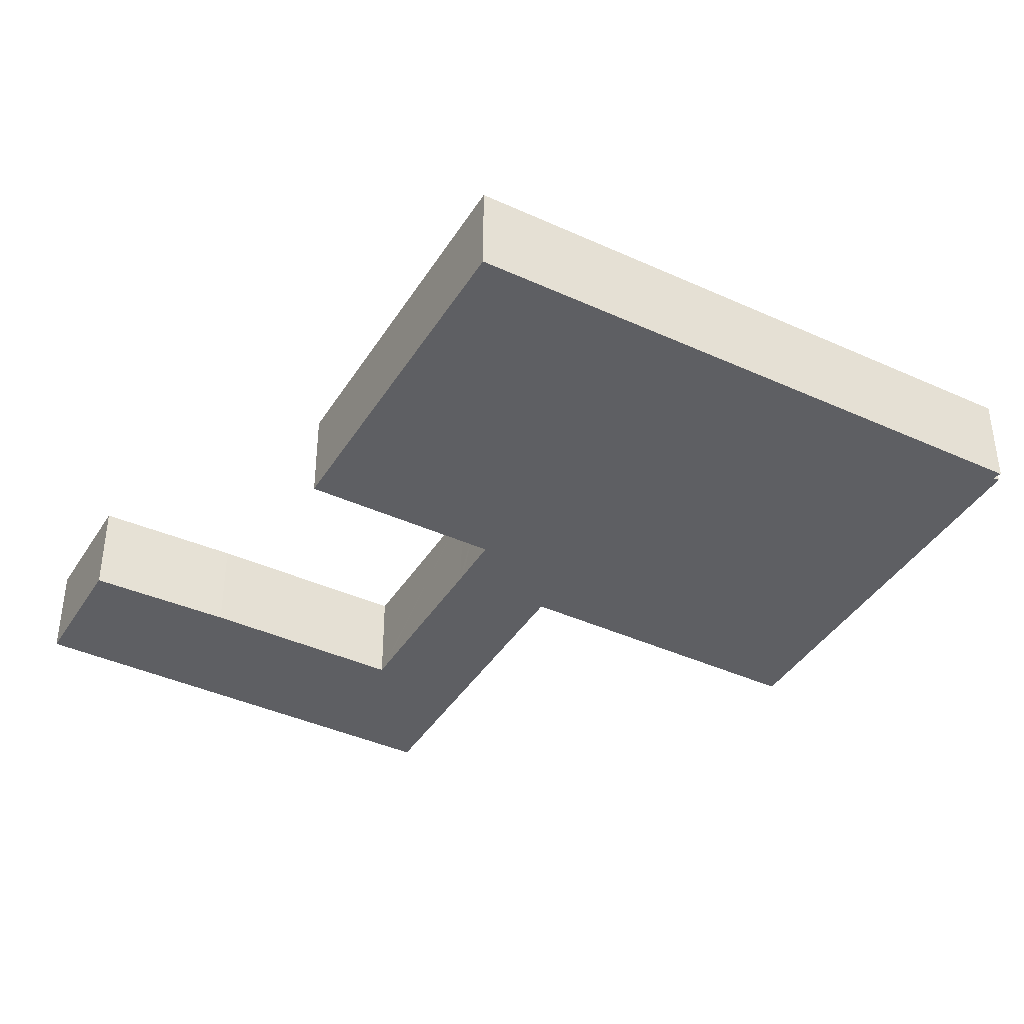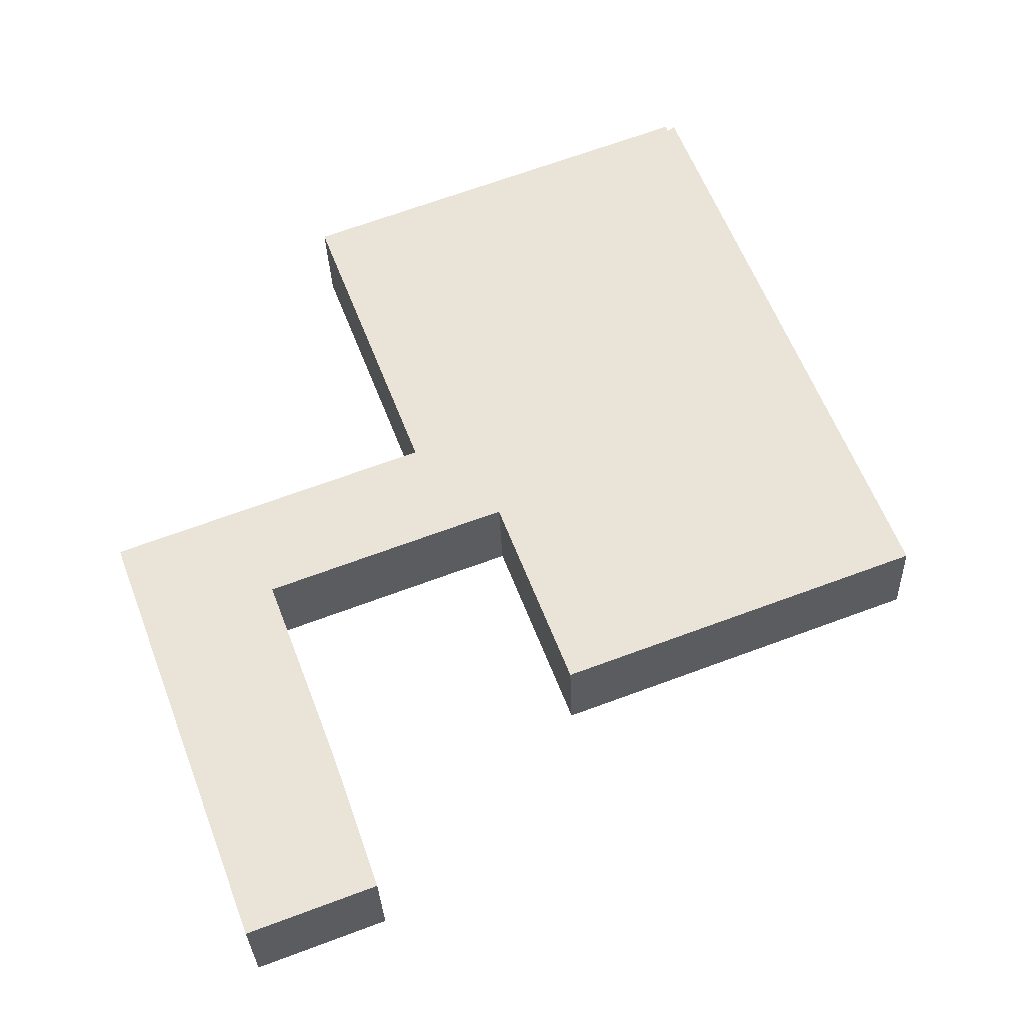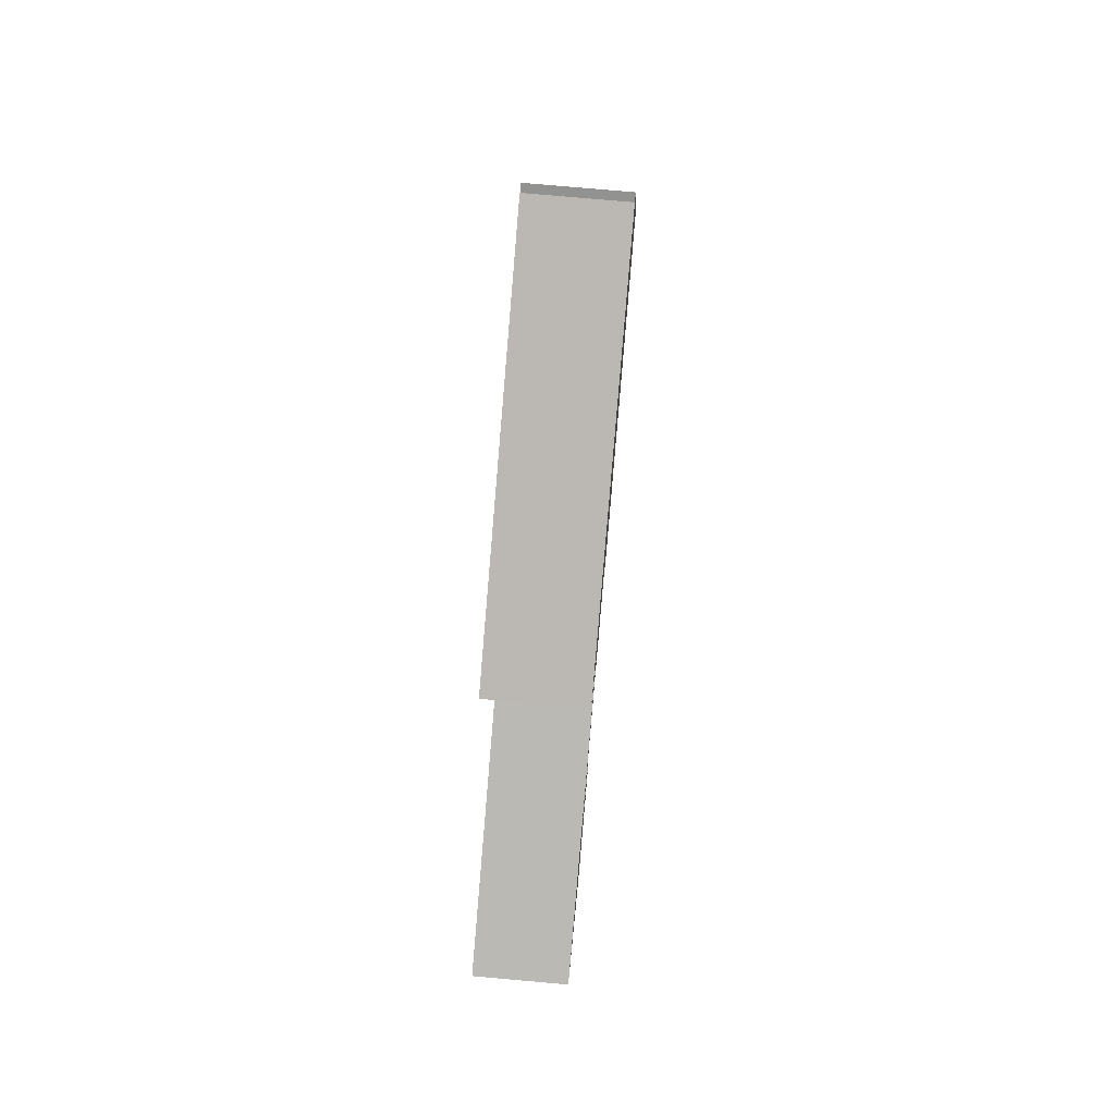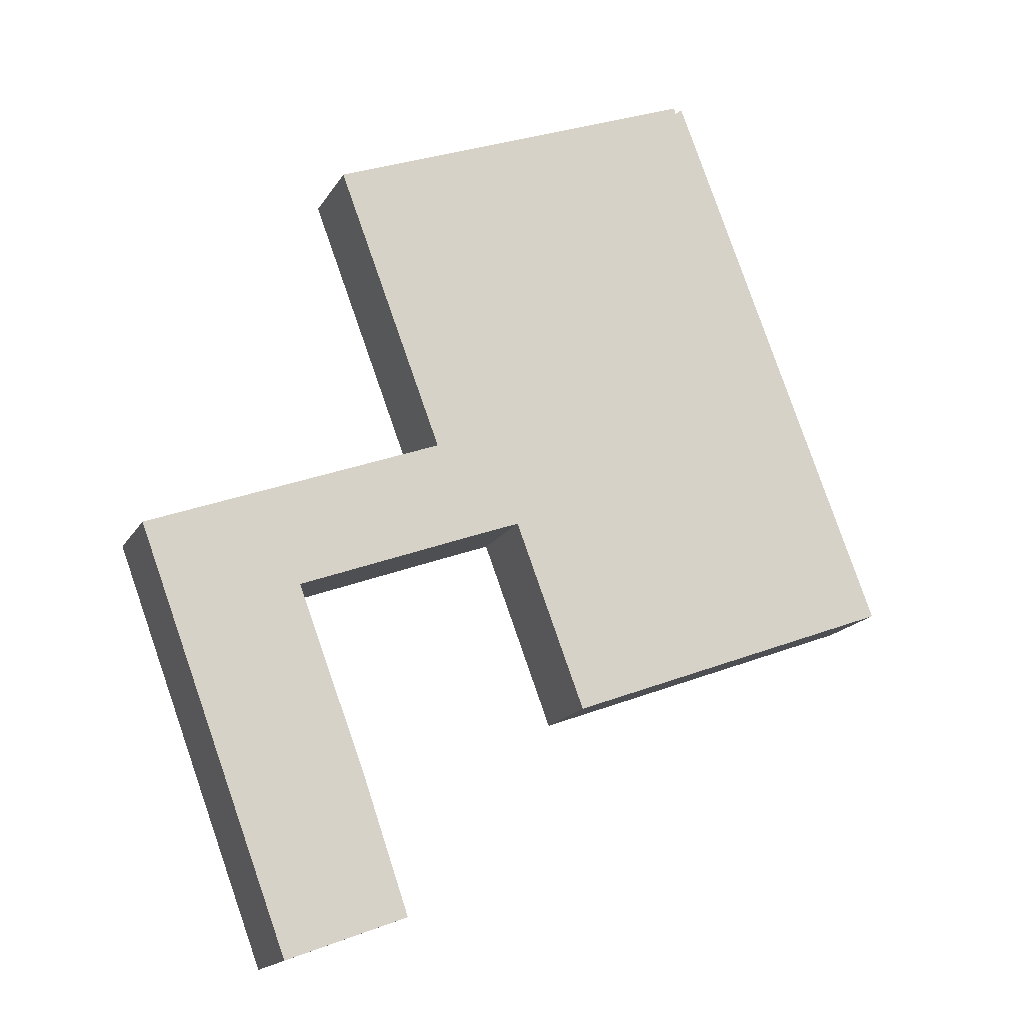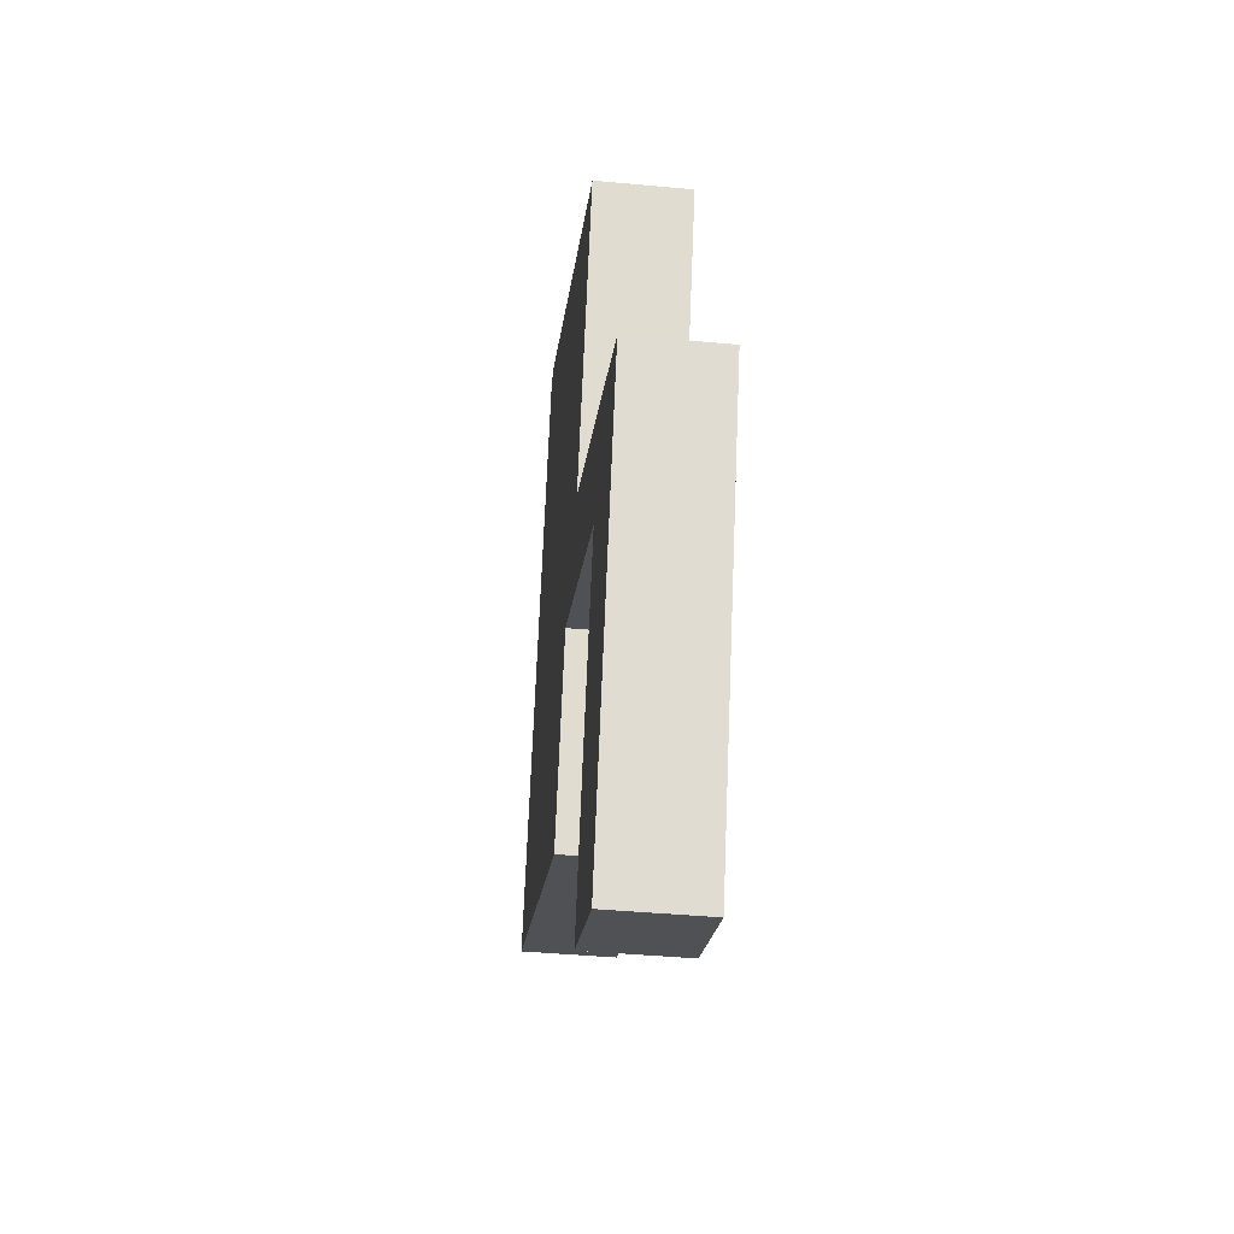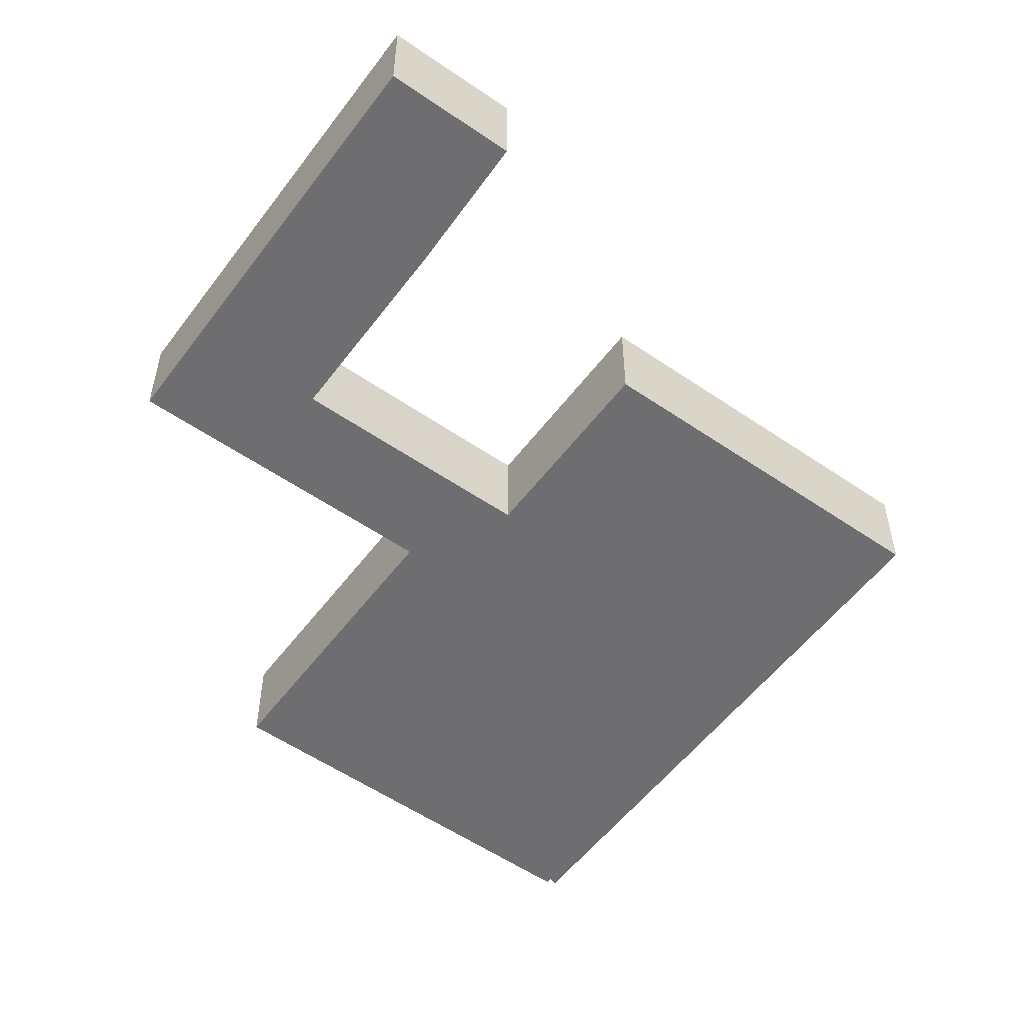
<metadata>
{"format":"obj","ext":"obj","renderer":"f3d","projection":"perspective","resolution":1024,"background":"white","views":[{"elev":-40.7,"azim":-98.5,"up":"+Y"},{"elev":-30.7,"azim":-178.0,"up":"+Z"},{"elev":76.0,"azim":95.1,"up":"+Z"},{"elev":-16.9,"azim":158.8,"up":"+Z"},{"elev":-40.5,"azim":83.4,"up":"+Z"},{"elev":-54.4,"azim":164.5,"up":"+Y"}]}
</metadata>
<code>
v  25.36 4.669 6.896
v  20.88 4.669 3.046
v  30.77 4.669 21.25
v  20.97 4.669 3.012
v  25.33 4.669 6.812
v  25.42 4.669 6.776
v  23.3 4.669 2.146
v  34.04 4.669 3.504
v  23.63 4.669 2.02
v  32.26 4.669 -1.254
v  40.57 4.669 1.023
v  32.51 4.669 -1.347
v  32.47 4.669 -1.441
v  28.97 4.669 -10.78
v  38.76 4.669 -3.817
v  28.9 4.669 -10.98
v  26.62 4.669 -17.55
v  35.2 4.669 -13.36
v  32.77 4.669 -19.87
v  28.23 4.669 22.23
v  11.23 4.669 28.36
v  11.32 4.669 28.69
v  5.494 4.669 14.49
v  3.591 4.669 9.468
v  0 4.669 2.859e-16
v  0.14 4.669 -0.053
v  17.28 4.669 -6.505
v  20.84 4.669 2.952
v  10.86 4.669 28.65
v  17.28 3.983e-16 -6.505
v  20.84 -1.808e-16 2.952
v  20.88 -1.865e-16 3.046
v  30.77 -1.301e-15 21.25
v  25.36 -4.223e-16 6.896
v  25.33 -4.171e-16 6.812
v  40.57 -6.264e-17 1.023
v  38.76 2.337e-16 -3.817
v  35.2 8.178e-16 -13.36
v  32.77 1.217e-15 -19.87
v  0.14 3.245e-18 -0.053
v  0 0 0
v  26.62 1.075e-15 -17.55
v  32.51 8.248e-17 -1.347
v  32.26 7.679e-17 -1.254
v  23.63 -1.237e-16 2.02
v  23.3 -1.314e-16 2.146
v  20.97 -1.844e-16 3.012
v  3.591 -5.797e-16 9.468
v  5.494 -8.871e-16 14.49
v  10.86 -1.754e-15 28.65
v  11.23 -1.737e-15 28.36
v  11.32 -1.757e-15 28.69
v  28.9 6.725e-16 -10.98
v  28.97 6.602e-16 -10.78
v  32.47 8.824e-17 -1.441
v  28.23 -1.361e-15 22.23
v  25.42 -4.149e-16 6.776
v  34.04 -2.146e-16 3.504
g defaultobject
f 1 2 3
f 2 1 4
f 4 1 5
f 4 5 6
f 4 6 7
f 7 6 8
f 7 8 9
f 9 8 10
f 10 8 11
f 10 11 12
f 12 11 13
f 13 11 14
f 14 11 15
f 14 15 16
f 16 15 17
f 17 15 18
f 17 18 19
f 20 21 22
f 21 20 23
f 23 20 24
f 24 20 25
f 25 20 26
f 26 20 2
f 26 2 27
f 2 20 3
f 27 2 28
f 23 29 21
f 28 30 27
f 30 28 2
f 30 2 31
f 31 2 32
f 33 1 3
f 1 33 34
f 1 34 5
f 5 34 35
f 36 15 11
f 15 36 37
f 15 37 18
f 18 37 38
f 18 38 19
f 19 38 39
f 30 26 27
f 26 30 40
f 26 40 25
f 25 40 41
f 39 17 19
f 17 39 42
f 43 10 12
f 10 43 9
f 9 43 44
f 9 44 45
f 9 45 7
f 7 45 4
f 4 45 46
f 4 46 47
f 4 47 2
f 2 47 32
f 41 24 25
f 24 41 48
f 24 48 23
f 23 48 49
f 23 49 29
f 29 49 50
f 51 22 21
f 22 51 52
f 42 16 17
f 16 42 53
f 16 53 14
f 14 53 54
f 54 13 14
f 13 54 55
f 13 55 12
f 12 55 43
f 50 21 29
f 21 50 51
f 52 20 22
f 20 52 56
f 20 56 3
f 3 56 33
f 35 6 5
f 6 35 8
f 8 35 57
f 8 57 58
f 8 58 11
f 11 58 36
f 38 42 39
f 42 38 37
f 42 37 53
f 53 37 54
f 54 37 55
f 55 37 36
f 55 36 43
f 43 36 58
f 43 58 44
f 44 58 45
f 45 58 57
f 45 57 46
f 46 57 47
f 47 57 32
f 31 40 30
f 40 31 32
f 40 32 57
f 40 57 35
f 40 35 34
f 40 34 33
f 40 33 41
f 41 33 48
f 48 33 56
f 48 56 51
f 51 56 52
f 48 51 49
f 50 49 51

</code>
